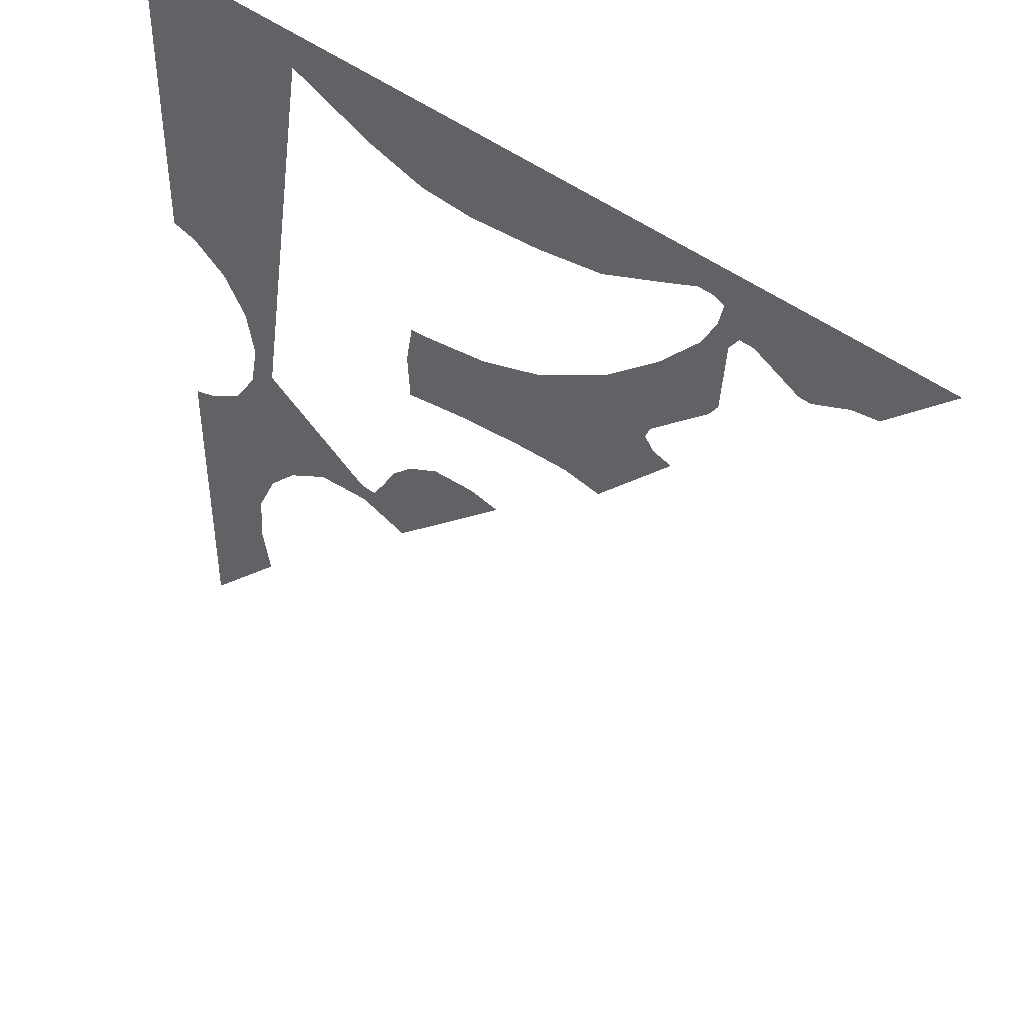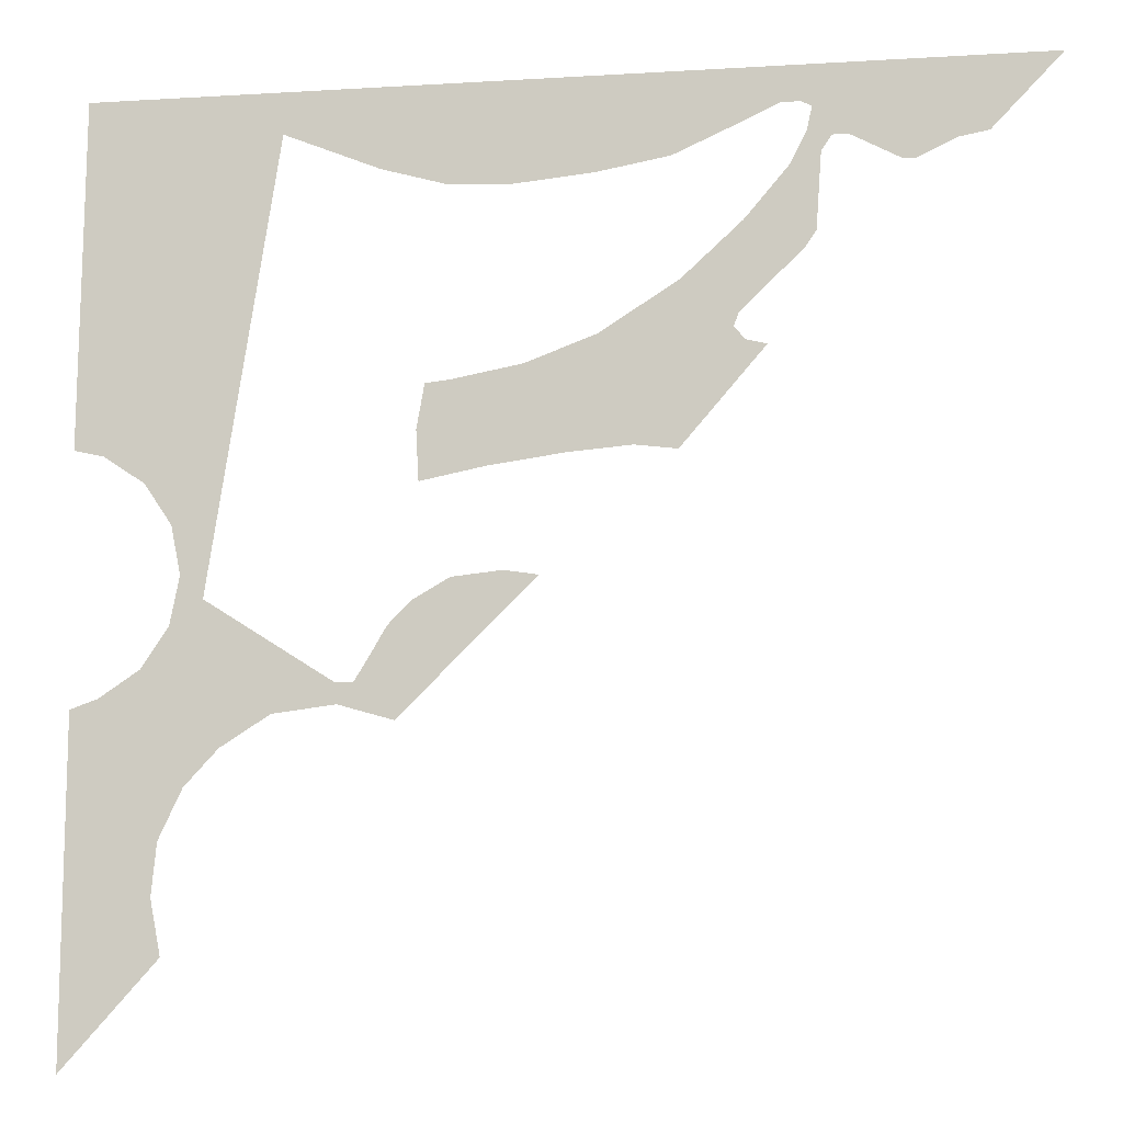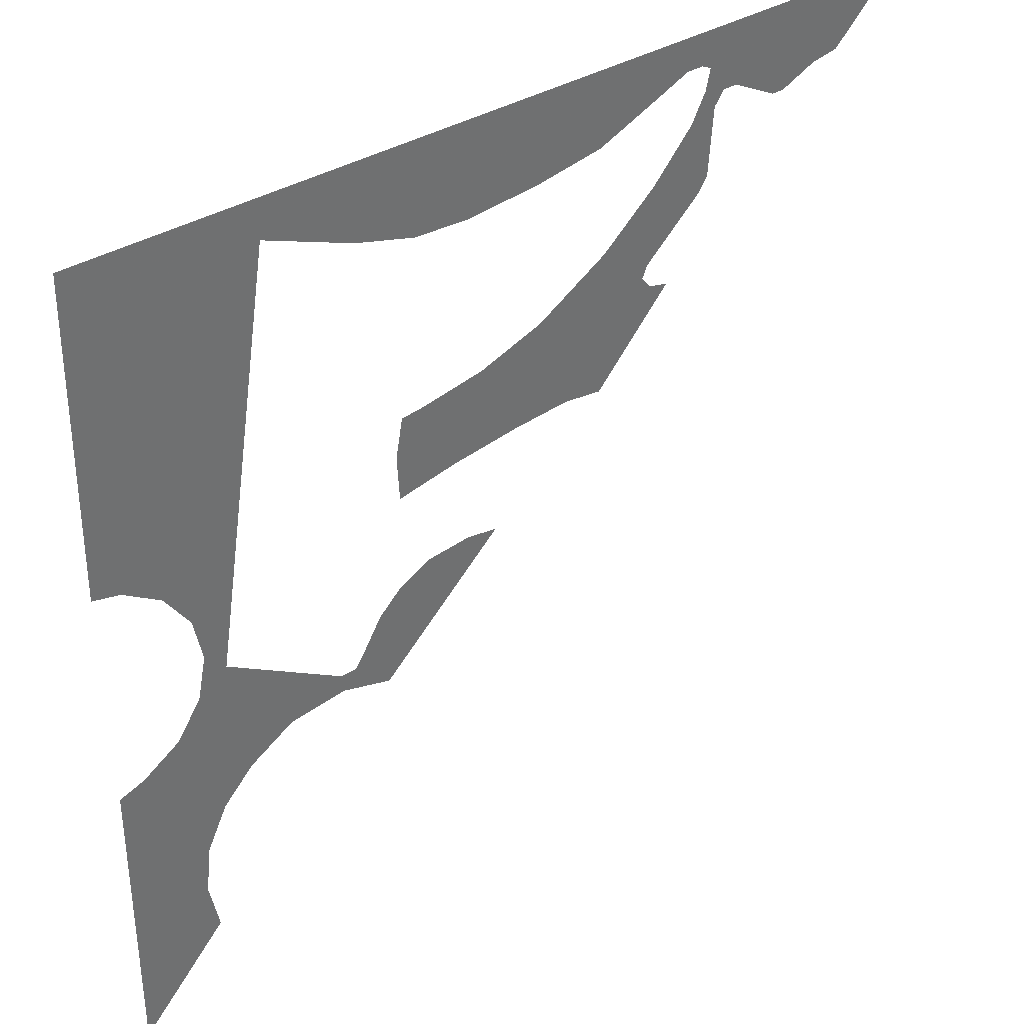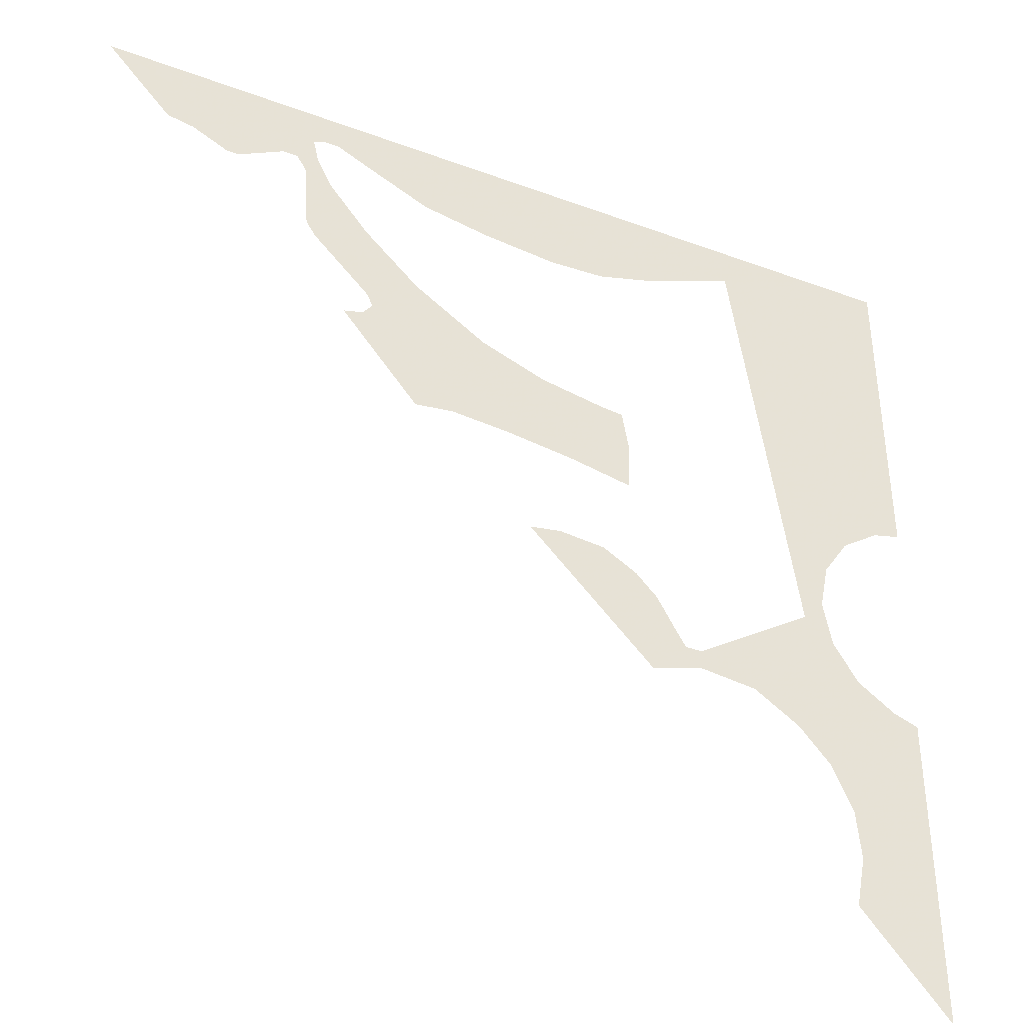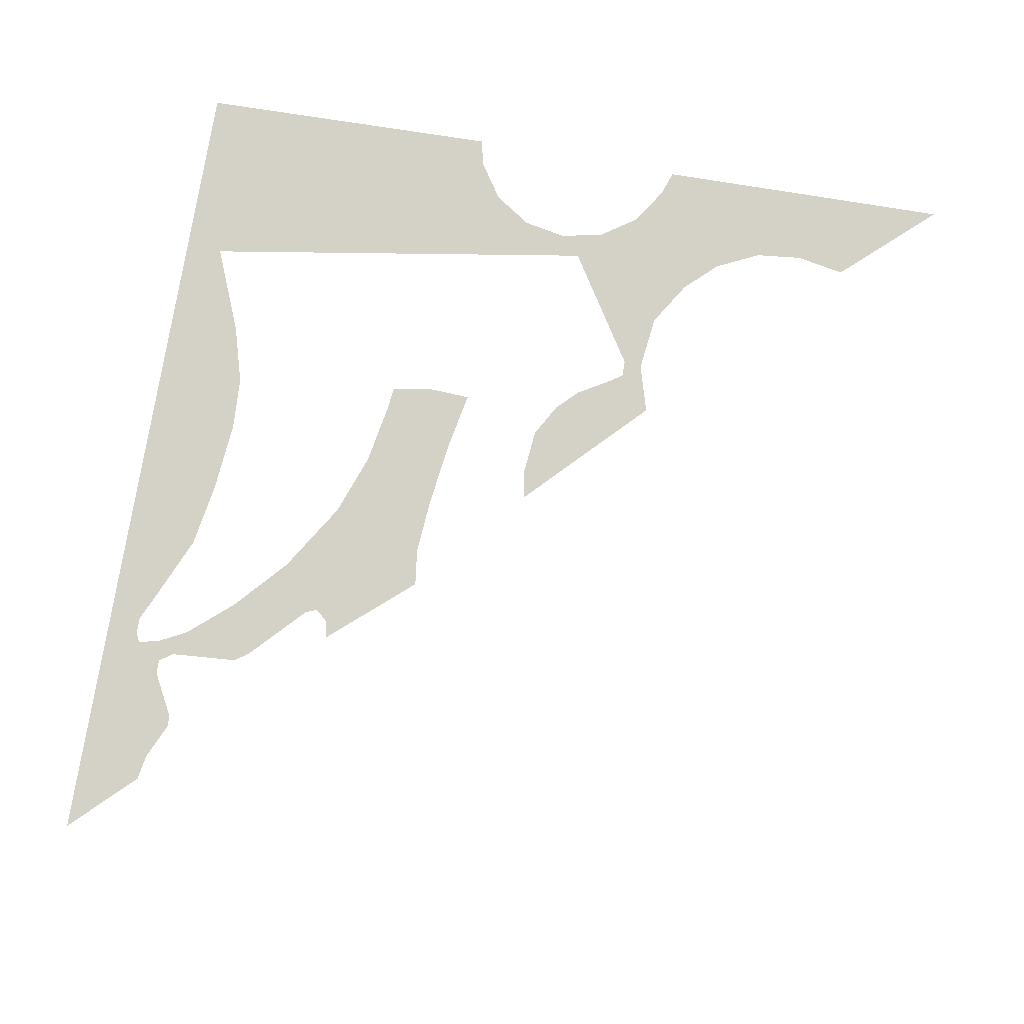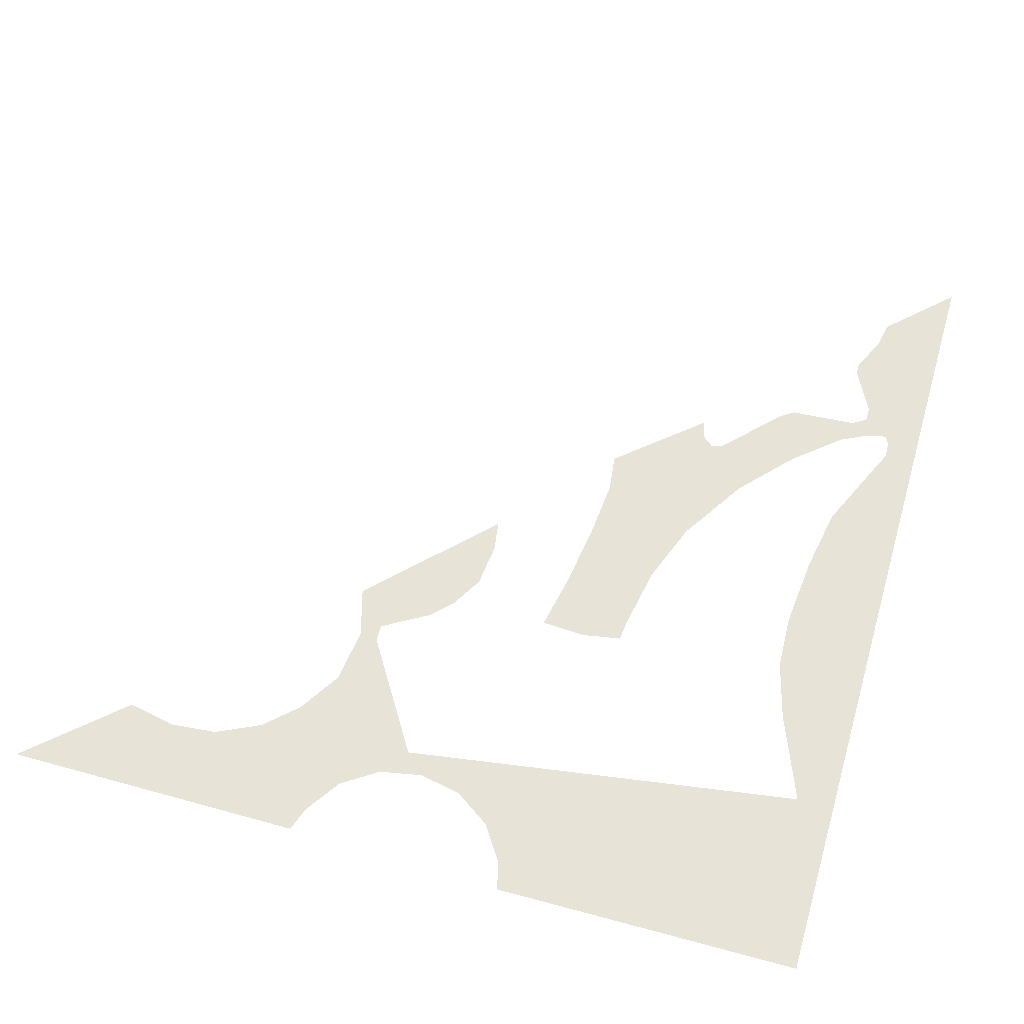
<metadata>
{"format":"obj","ext":"obj","renderer":"f3d","projection":"perspective","resolution":1024,"background":"white","views":[{"elev":47.4,"azim":40.6,"up":"+Z"},{"elev":-9.3,"azim":8.8,"up":"+Z"},{"elev":38.0,"azim":-36.9,"up":"+Z"},{"elev":-37.3,"azim":154.6,"up":"+Z"},{"elev":79.8,"azim":99.6,"up":"+Y"},{"elev":61.7,"azim":-73.8,"up":"+Y"}]}
</metadata>
<code>
v -0.9 0 -0.9
v -0.715 0 -0.695
v -0.735 0 -0.59
v -0.895 0 -0.2513
v -0.895 0 -0.2513
v -0.735 0 -0.59
v -0.725 0 -0.49
v -0.8427 0 -0.2329
v -0.8427 0 -0.2329
v -0.725 0 -0.49
v -0.68 0 -0.395
v -0.7644 0 -0.1806
v -0.7644 0 -0.1806
v -0.68 0 -0.395
v -0.615 0 -0.325
v -0.7121 0 -0.1023
v -0.7121 0 -0.1023
v -0.615 0 -0.325
v -0.52 0 -0.265
v -0.65 0 -0.055
v -0.405 0 -0.21
v -0.65 0 -0.055
v -0.52 0 -0.265
v -0.4 0 -0.25
v -0.37 0 -0.21
v -0.405 0 -0.21
v -0.4 0 -0.25
v -0.295 0 -0.28
v -0.345 0 -0.17
v -0.37 0 -0.21
v -0.295 0 -0.28
v -0.31 0 -0.11
v -0.345 0 -0.17
v -0.295 0 -0.28
v -0.265 0 -0.065
v -0.195 0 -0.025
v -0.265 0 -0.065
v -0.295 0 -0.28
v -0.1 0 -0.015
v -0.1 0 -0.015
v -0.295 0 -0.28
v -0.035 0 -0.025
v -0.13 0 0.175
v 0.015 0 0.195
v -0.065 0 0.36
v -0.2 0 0.335
v -0.255 0 0.15
v -0.13 0 0.175
v -0.2 0 0.335
v -0.26 0 0.245
v -0.2 0 0.335
v -0.245 0 0.33
v -0.26 0 0.245
v 0.07 0 0.41
v -0.065 0 0.36
v 0.015 0 0.195
v 0.135 0 0.205
v 0.07 0 0.41
v 0.135 0 0.205
v 0.215 0 0.195
v 0.335 0 0.39
v 0.335 0 0.39
v 0.215 0 0.195
v 0.375 0 0.38
v 0.315 0 0.415
v 0.22 0 0.505
v 0.07 0 0.41
v 0.335 0 0.39
v 0.22 0 0.505
v 0.315 0 0.415
v 0.325 0 0.44
v 0.335 0 0.61
v 0.335 0 0.61
v 0.325 0 0.44
v 0.445 0 0.555
v 0.465 0 0.585
v 0.42 0 0.71
v 0.335 0 0.61
v 0.465 0 0.585
v 0.475 0 0.73
v 0.45 0 0.77
v 0.42 0 0.71
v 0.475 0 0.73
v 0.495 0 0.76
v 0.46 0 0.815
v 0.45 0 0.77
v 0.495 0 0.76
v 0.525 0 0.76
v 0.91 0 0.895
v 0.46 0 0.815
v 0.525 0 0.76
v 0.72 0 0.745
v 0.91 0 0.895
v 0.72 0 0.745
v 0.775 0 0.755
v 0.62 0 0.71
v 0.645 0 0.71
v 0.72 0 0.745
v 0.525 0 0.76
v 0.91 0 0.895
v 0.44 0 0.825
v 0.46 0 0.815
v 0.405 0 0.825
v 0.44 0 0.825
v 0.91 0 0.895
v -0.89 0 0.89
v 0.405 0 0.825
v -0.89 0 0.89
v -0.515 0 0.81
v 0.34 0 0.795
v 0.34 0 0.795
v -0.515 0 0.81
v -0.33 0 0.735
v 0.205 0 0.735
v 0.065 0 0.71
v 0.205 0 0.735
v -0.33 0 0.735
v -0.09 0 0.695
v -0.33 0 0.735
v -0.205 0 0.7
v -0.09 0 0.695
v -0.6937 0 -0.01
v -0.65 0 -0.055
v -0.515 0 0.81
v -0.7121 0 0.08234
v -0.7644 0 0.1606
v -0.7121 0 0.08234
v -0.515 0 0.81
v -0.89 0 0.89
v -0.89 0 0.89
v -0.8427 0 0.2129
v -0.7644 0 0.1606
v -0.89 0 0.89
v -0.9 0 0.2263
v -0.8427 0 0.2129
v -0.6937 0 -0.01
v -0.7121 0 -0.1023
v -0.65 0 -0.055
g mesh6995188
f 1 2 3
f 3 4 1
f 5 6 7
f 7 8 5
f 9 10 11
f 11 12 9
f 13 14 15
f 15 16 13
f 17 18 19
f 19 20 17
f 21 22 23
f 23 24 21
f 25 26 27
f 27 28 25
f 29 30 31
f 32 33 34
f 34 35 32
f 36 37 38
f 38 39 36
f 40 41 42
f 43 44 45
f 45 46 43
f 47 48 49
f 49 50 47
f 51 52 53
f 54 55 56
f 56 57 54
f 58 59 60
f 60 61 58
f 62 63 64
f 65 66 67
f 67 68 65
f 69 70 71
f 71 72 69
f 73 74 75
f 75 76 73
f 77 78 79
f 79 80 77
f 81 82 83
f 83 84 81
f 85 86 87
f 87 88 85
f 89 90 91
f 91 92 89
f 93 94 95
f 96 97 98
f 98 99 96
f 100 101 102
f 103 104 105
f 105 106 103
f 107 108 109
f 109 110 107
f 111 112 113
f 113 114 111
f 115 116 117
f 117 118 115
f 119 120 121
f 122 123 124
f 124 125 122
f 126 127 128
f 128 129 126
f 130 131 132
f 133 134 135
f 136 137 138

</code>
